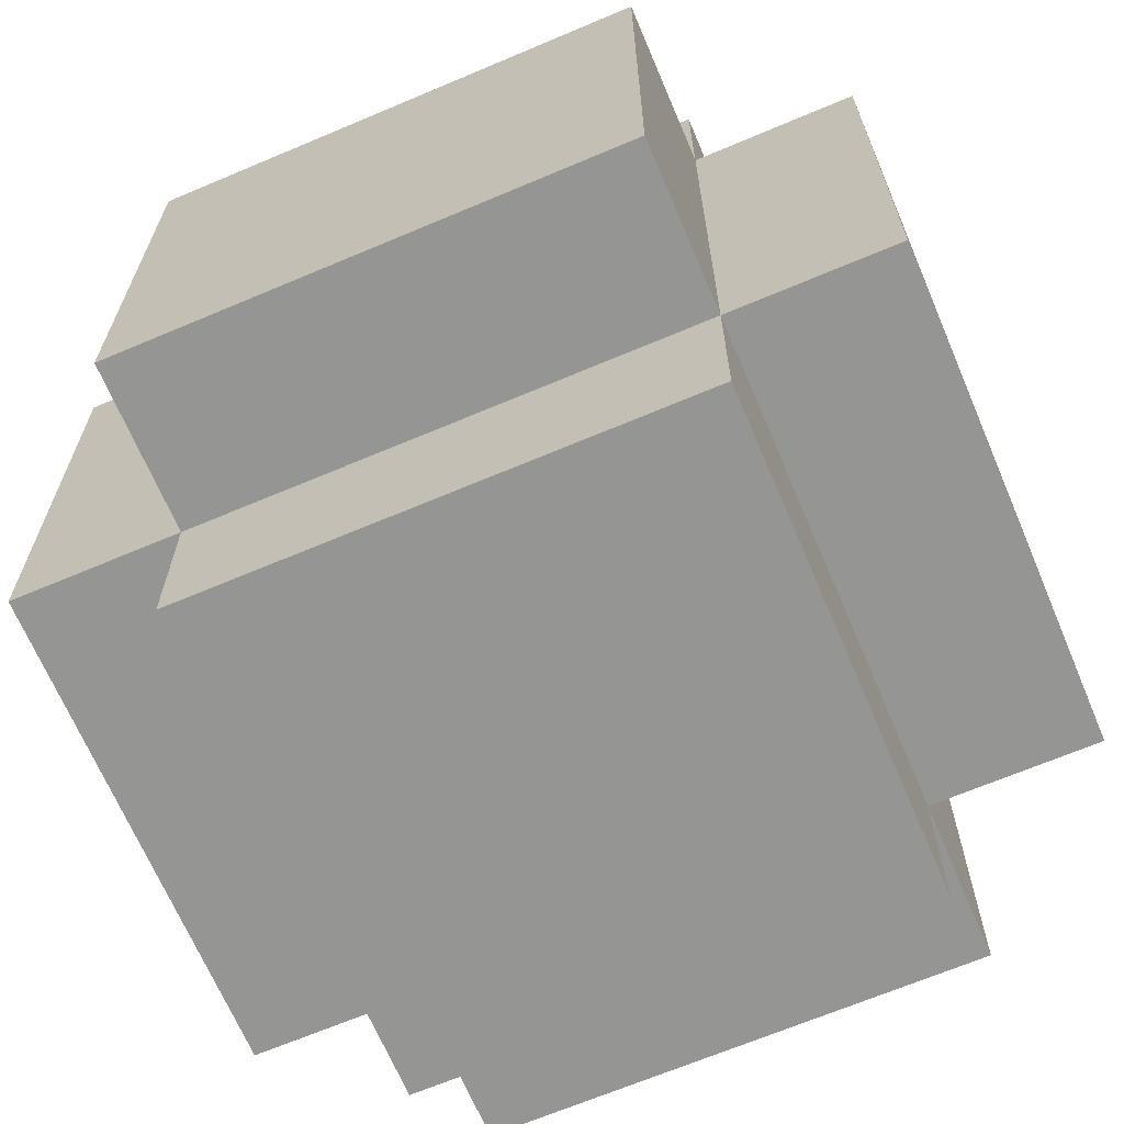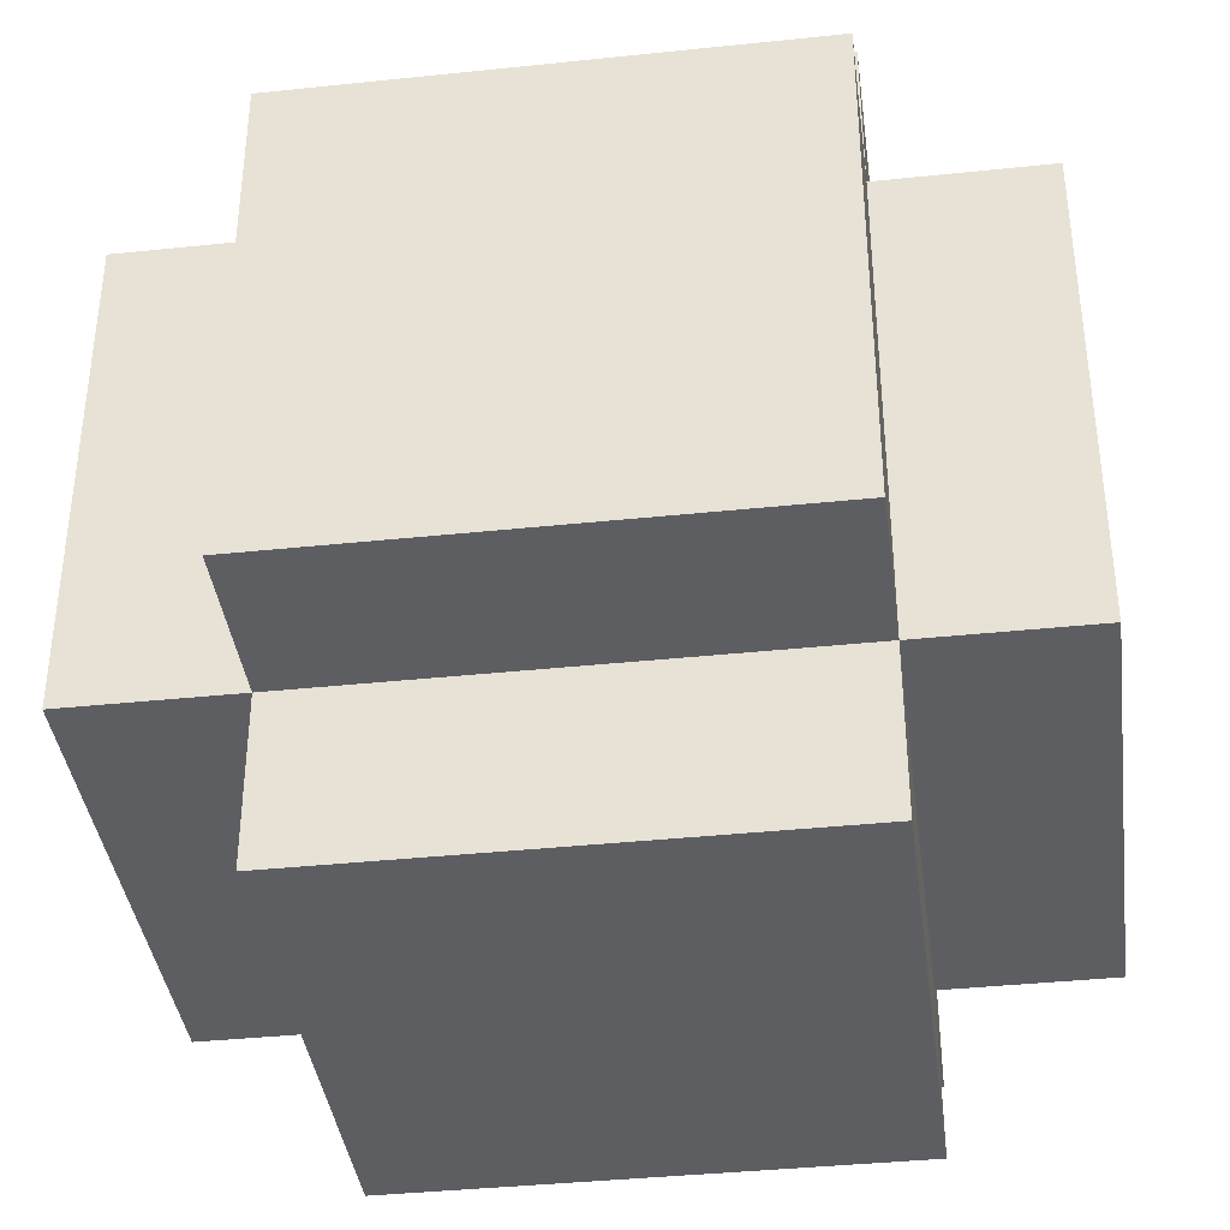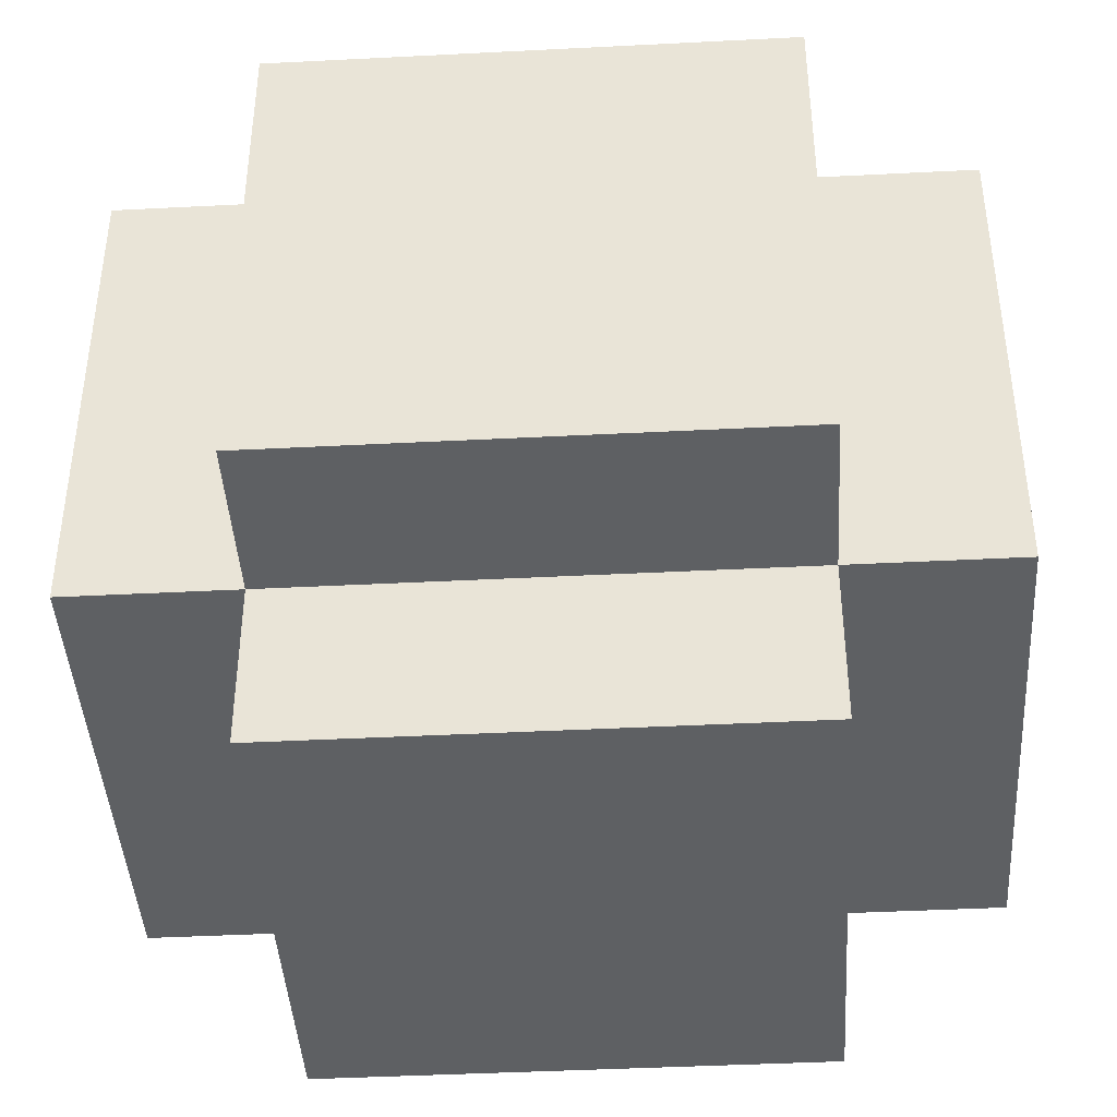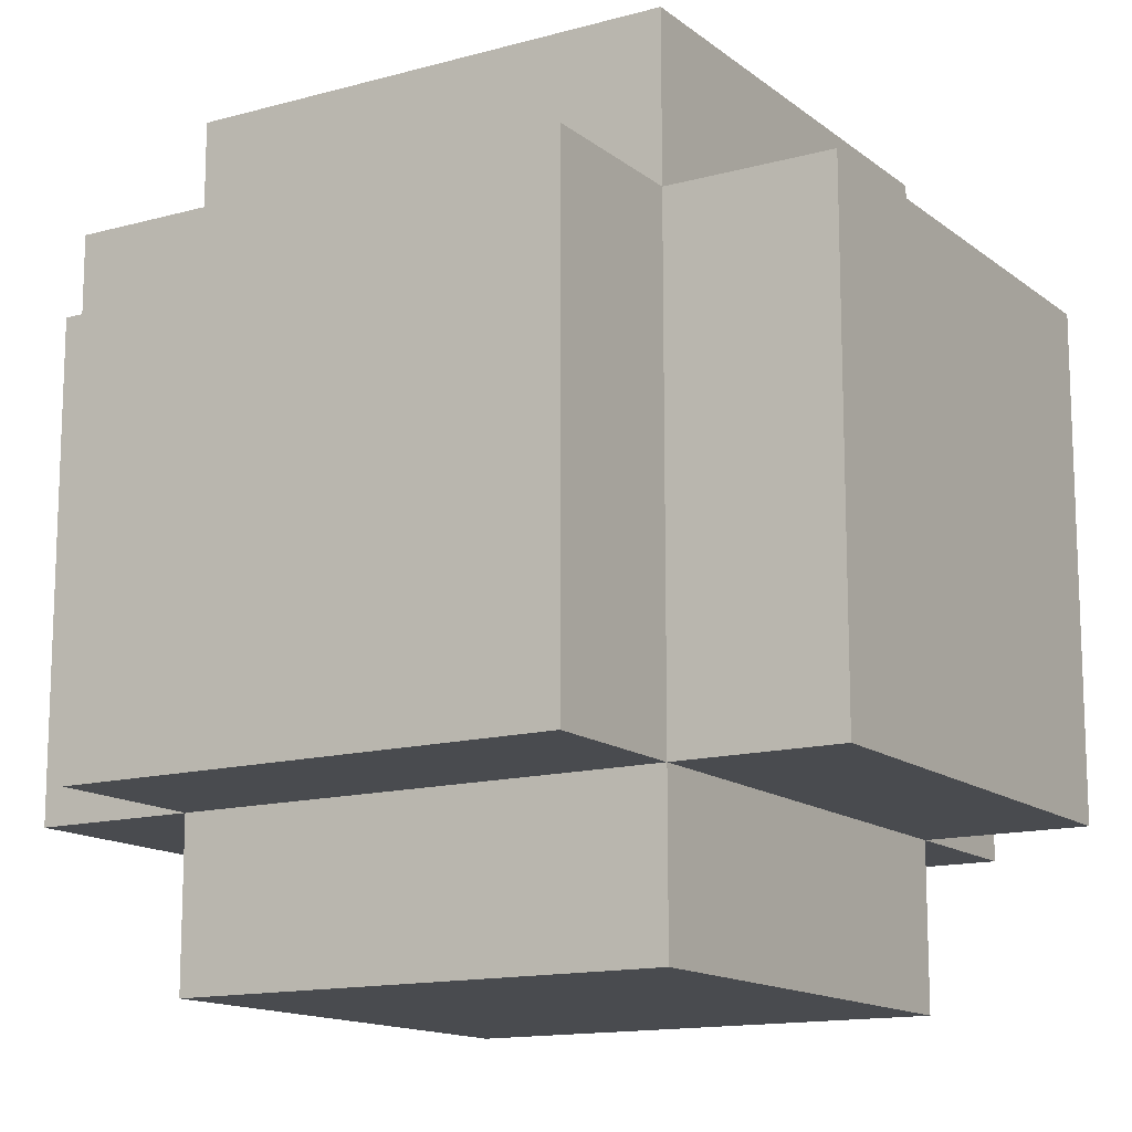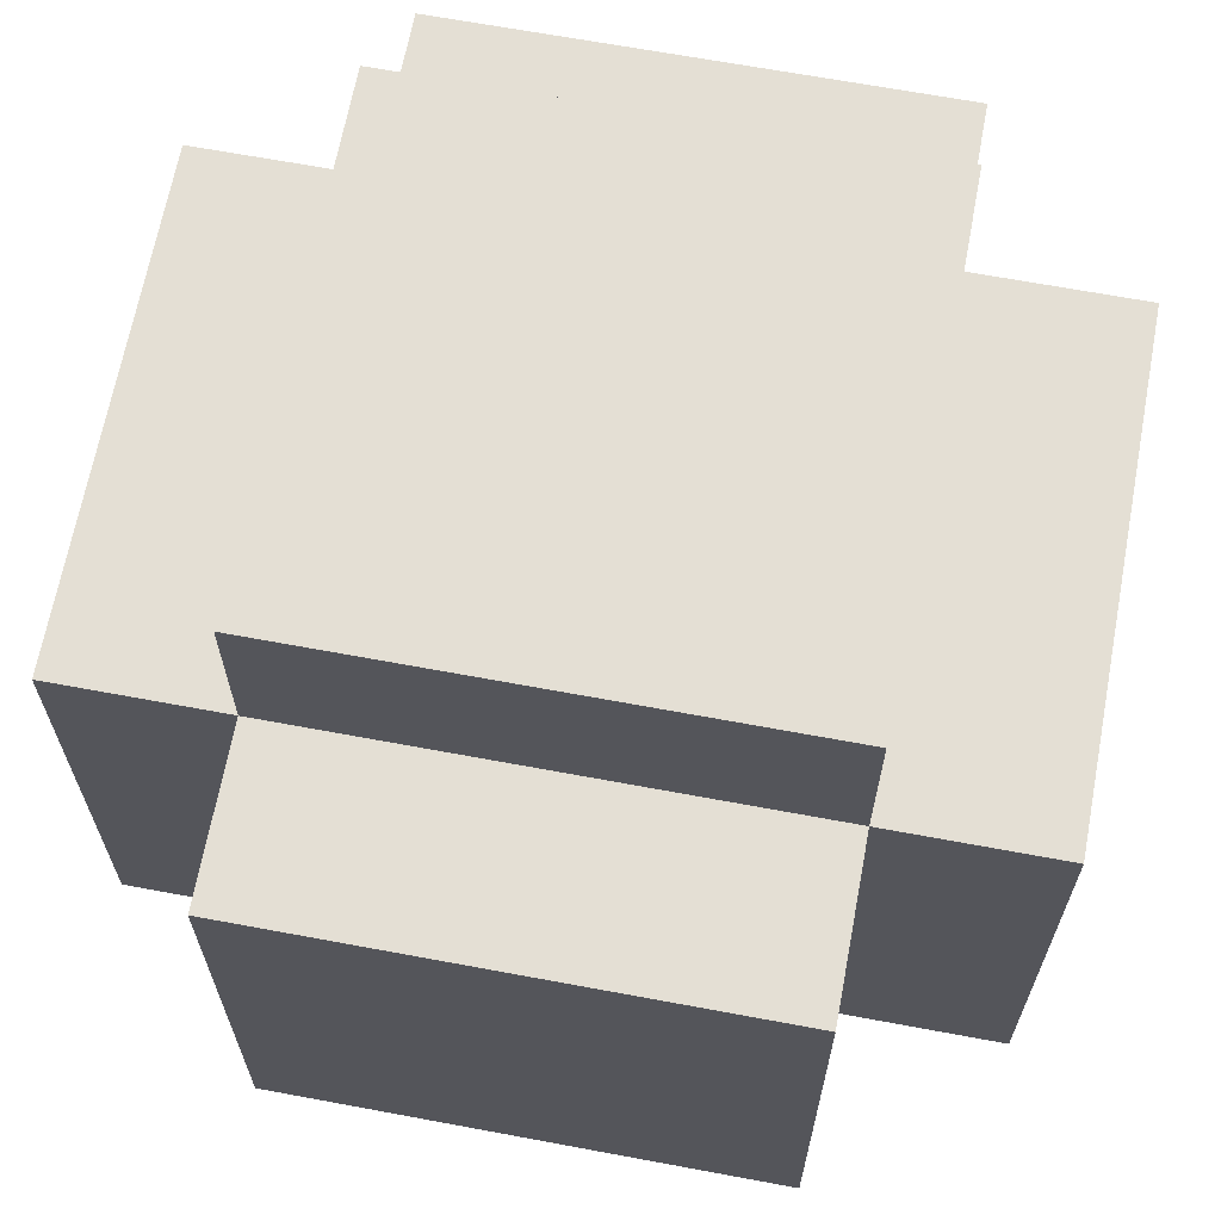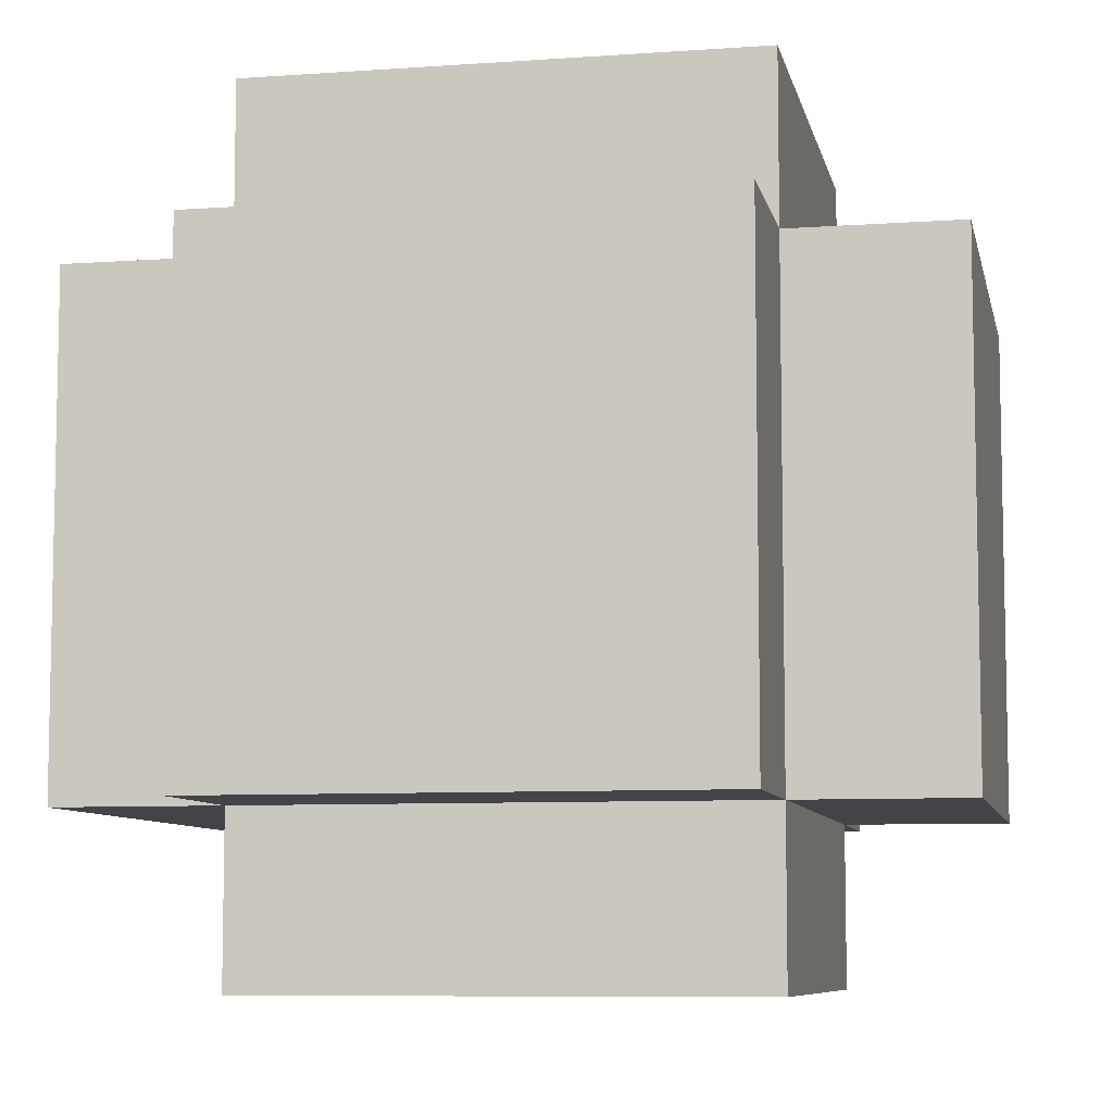
<metadata>
{"format":"obj","ext":"obj","renderer":"f3d","projection":"perspective","resolution":1024,"background":"white","views":[{"elev":-67.3,"azim":-67.0,"up":"+Z"},{"elev":-38.8,"azim":7.5,"up":"+Z"},{"elev":-42.5,"azim":3.5,"up":"+Z"},{"elev":-13.9,"azim":121.5,"up":"+Z"},{"elev":66.3,"azim":-79.4,"up":"+Z"},{"elev":-7.8,"azim":-78.6,"up":"+Y"}]}
</metadata>
<code>
o
v -0.2 0.1 0.1
v -0.2 0.1 -0.2
v -0.2 0.4 0.1
v -0.2 0.4 -0.2
v -0.1 0 0.1
v -0.1 0 -0.2
v -0.1 0.1 0.2
v -0.1 0.1 0.1
v -0.1 0.1 -0.2
v -0.1 0.1 -0.3
v -0.1 0.4 0.2
v -0.1 0.4 0.1
v -0.1 0.4 -0.2
v -0.1 0.4 -0.3
v -0.1 0.5 0.1
v -0.1 0.5 -0.2
v 0.2 0 0.1
v 0.2 0 -0.2
v 0.2 0.1 0.2
v 0.2 0.1 0.1
v 0.2 0.1 -0.2
v 0.2 0.1 -0.3
v 0.2 0.4 0.2
v 0.2 0.4 0.1
v 0.2 0.4 -0.2
v 0.2 0.4 -0.3
v 0.2 0.5 0.1
v 0.2 0.5 -0.2
v 0.3 0.1 0.1
v 0.3 0.1 -0.2
v 0.3 0.4 0.1
v 0.3 0.4 -0.2
v -0.1 0.1 0.2
v -0.1 0.4 0.2
v 0.2 0.1 0.2
v 0.2 0.4 0.2
v -0.2 0.1 0.1
v -0.2 0.4 0.1
v -0.1 0 0.1
v -0.1 0.1 0.1
v -0.1 0.4 0.1
v -0.1 0.5 0.1
v 0.2 0 0.1
v 0.2 0.1 0.1
v 0.2 0.4 0.1
v 0.2 0.5 0.1
v 0.3 0.1 0.1
v 0.3 0.4 0.1
v -0.2 0.1 -0.2
v -0.2 0.4 -0.2
v -0.1 0 -0.2
v -0.1 0.1 -0.2
v -0.1 0.4 -0.2
v -0.1 0.5 -0.2
v 0.2 0 -0.2
v 0.2 0.1 -0.2
v 0.2 0.4 -0.2
v 0.2 0.5 -0.2
v 0.3 0.1 -0.2
v 0.3 0.4 -0.2
v -0.1 0.1 -0.3
v -0.1 0.4 -0.3
v 0.2 0.1 -0.3
v 0.2 0.4 -0.3
v -0.1 0 0.1
v 0.2 0 0.1
v -0.1 0 -0.2
v 0.2 0 -0.2
v -0.1 0.1 0.2
v 0.2 0.1 0.2
v -0.2 0.1 0.1
v -0.1 0.1 0.1
v 0.2 0.1 0.1
v 0.3 0.1 0.1
v -0.2 0.1 -0.2
v -0.1 0.1 -0.2
v 0.2 0.1 -0.2
v 0.3 0.1 -0.2
v -0.1 0.1 -0.3
v 0.2 0.1 -0.3
v -0.1 0.4 0.2
v 0.2 0.4 0.2
v -0.2 0.4 0.1
v -0.1 0.4 0.1
v 0.2 0.4 0.1
v 0.3 0.4 0.1
v -0.2 0.4 -0.2
v -0.1 0.4 -0.2
v 0.2 0.4 -0.2
v 0.3 0.4 -0.2
v -0.1 0.4 -0.3
v 0.2 0.4 -0.3
v -0.1 0.5 0.1
v 0.2 0.5 0.1
v -0.1 0.5 -0.2
v 0.2 0.5 -0.2
f 3 2 1
f 4 2 3
f 8 6 5
f 9 6 8
f 11 8 7
f 12 8 11
f 13 10 9
f 14 10 13
f 15 13 12
f 16 13 15
f 17 18 20
f 20 18 21
f 19 20 23
f 23 20 24
f 21 22 25
f 25 22 26
f 24 25 27
f 27 25 28
f 29 30 31
f 31 30 32
f 35 34 33
f 36 34 35
f 40 38 37
f 41 38 40
f 43 40 39
f 44 40 43
f 45 42 41
f 46 42 45
f 47 45 44
f 48 45 47
f 49 50 52
f 52 50 53
f 51 52 55
f 55 52 56
f 53 54 57
f 57 54 58
f 56 57 59
f 59 57 60
f 61 62 63
f 63 62 64
f 67 66 65
f 68 66 67
f 72 70 69
f 73 70 72
f 75 72 71
f 76 72 75
f 77 74 73
f 78 74 77
f 79 77 76
f 80 77 79
f 81 82 84
f 84 82 85
f 83 84 87
f 87 84 88
f 85 86 89
f 89 86 90
f 88 89 91
f 91 89 92
f 93 94 95
f 95 94 96

</code>
